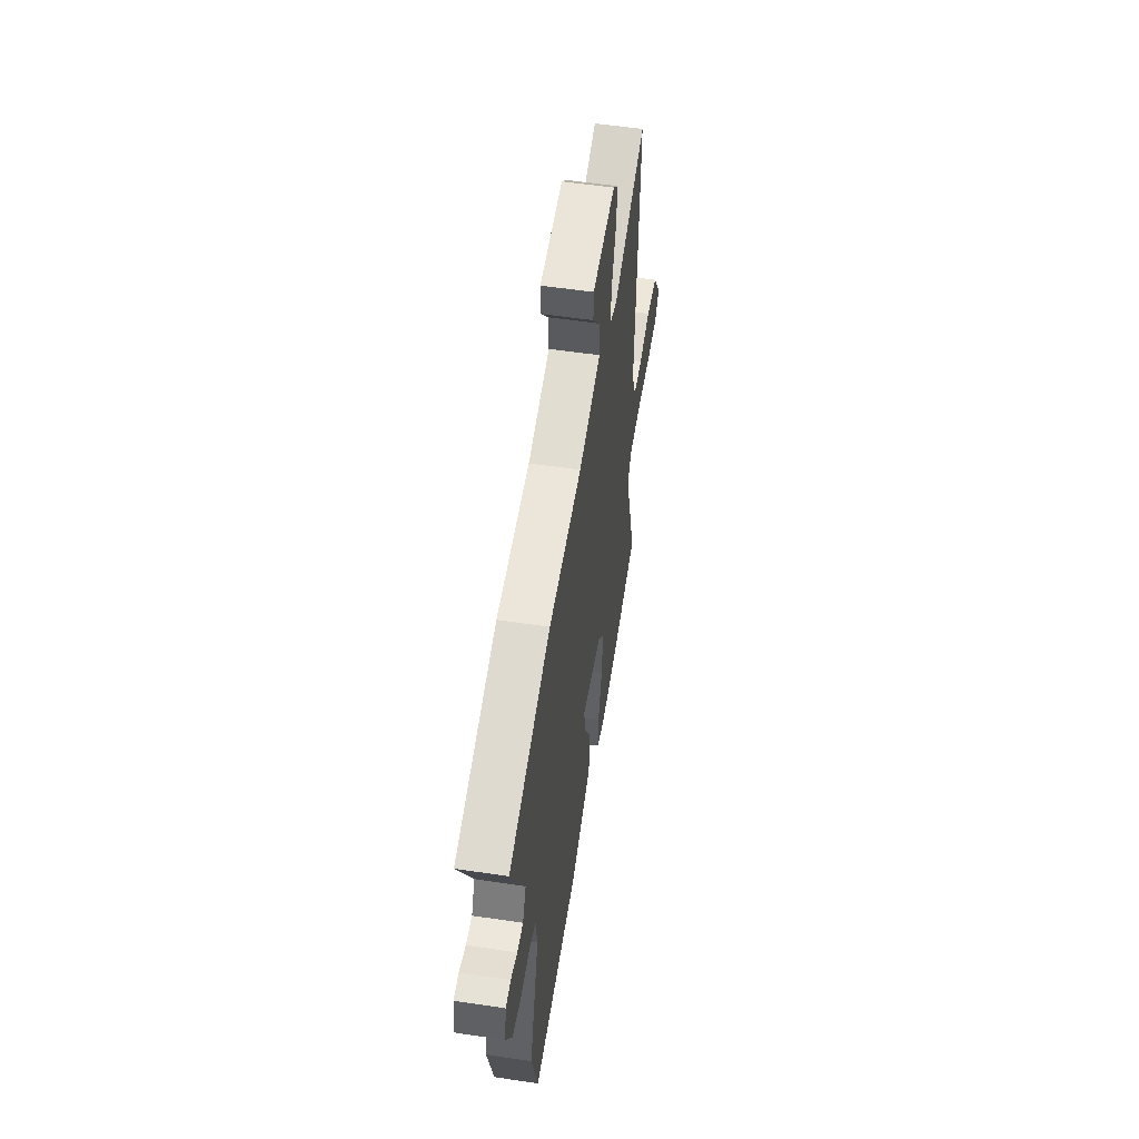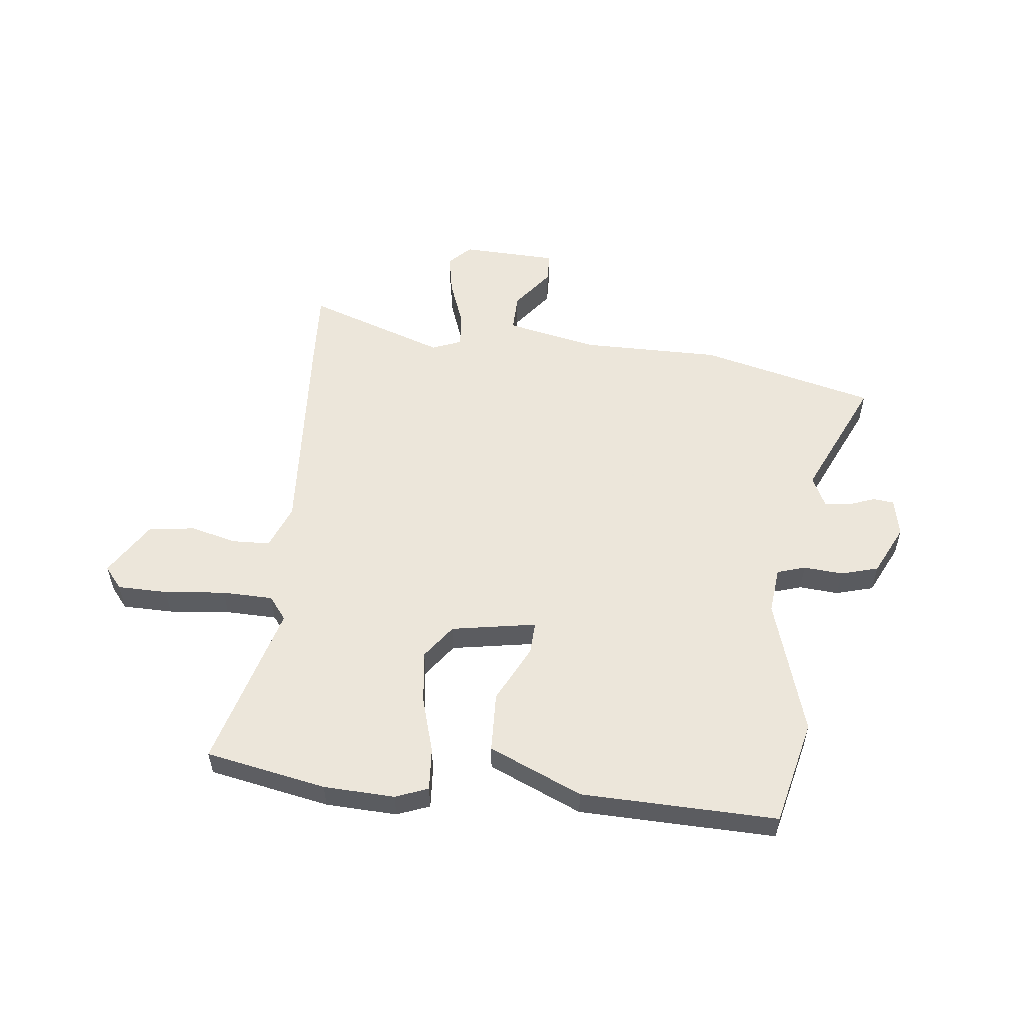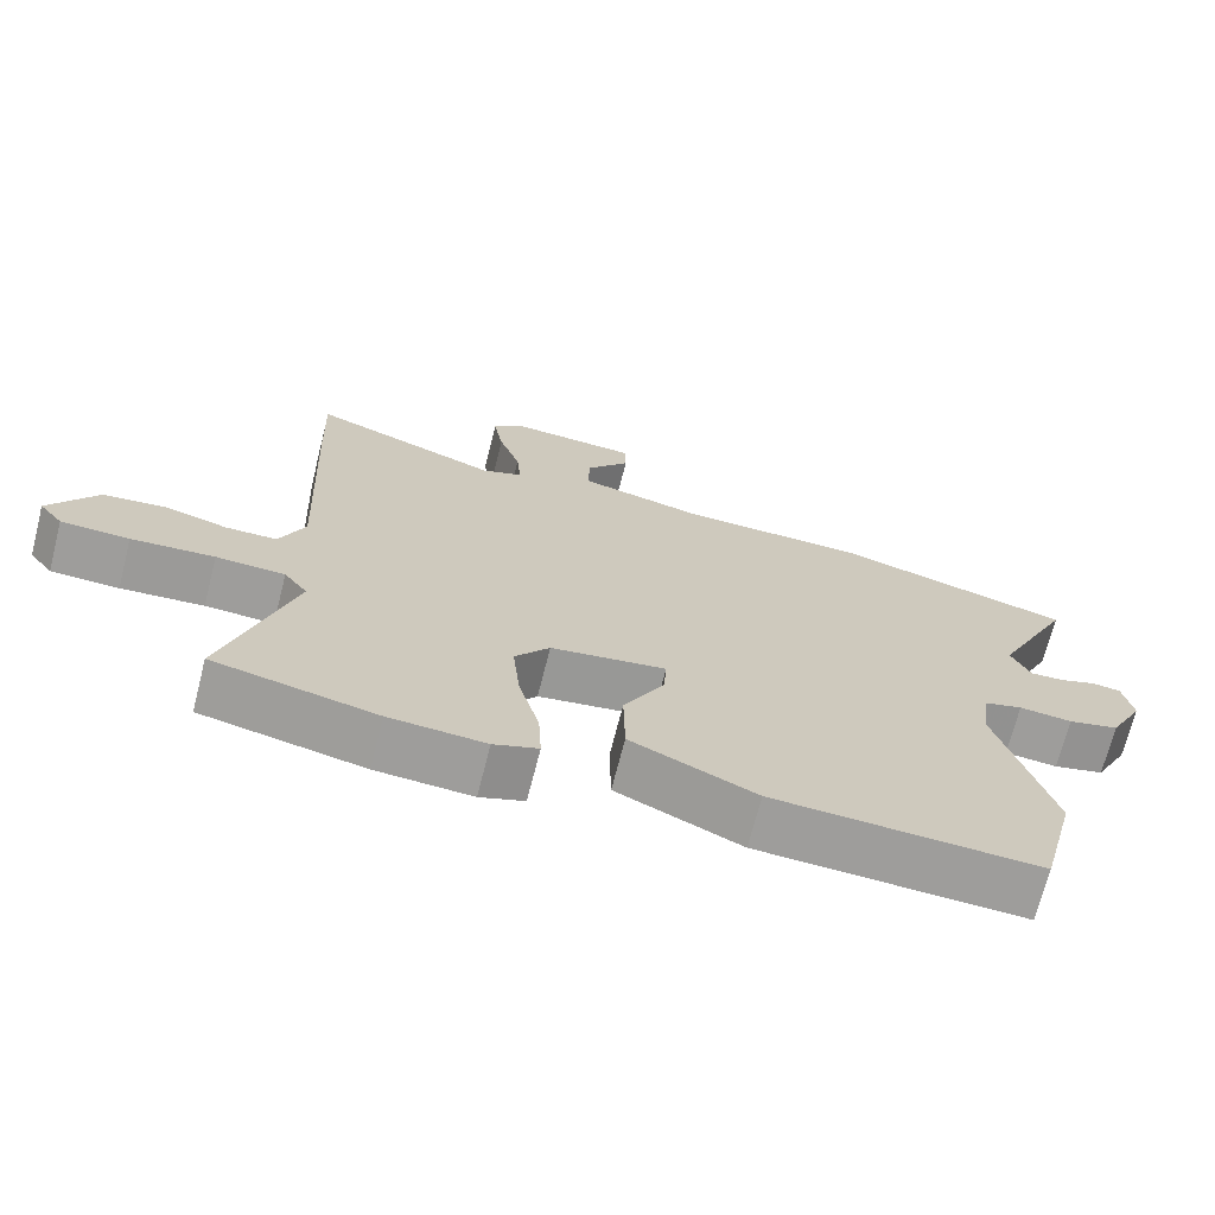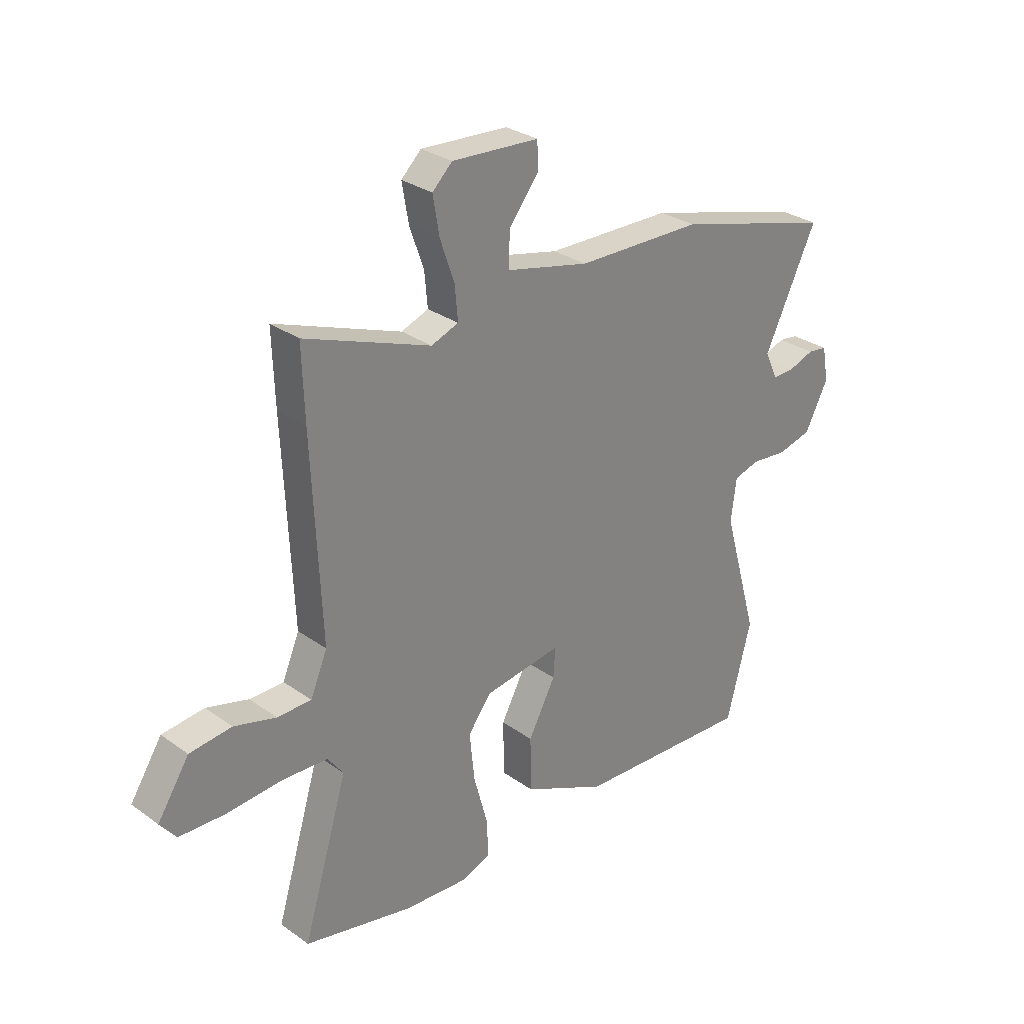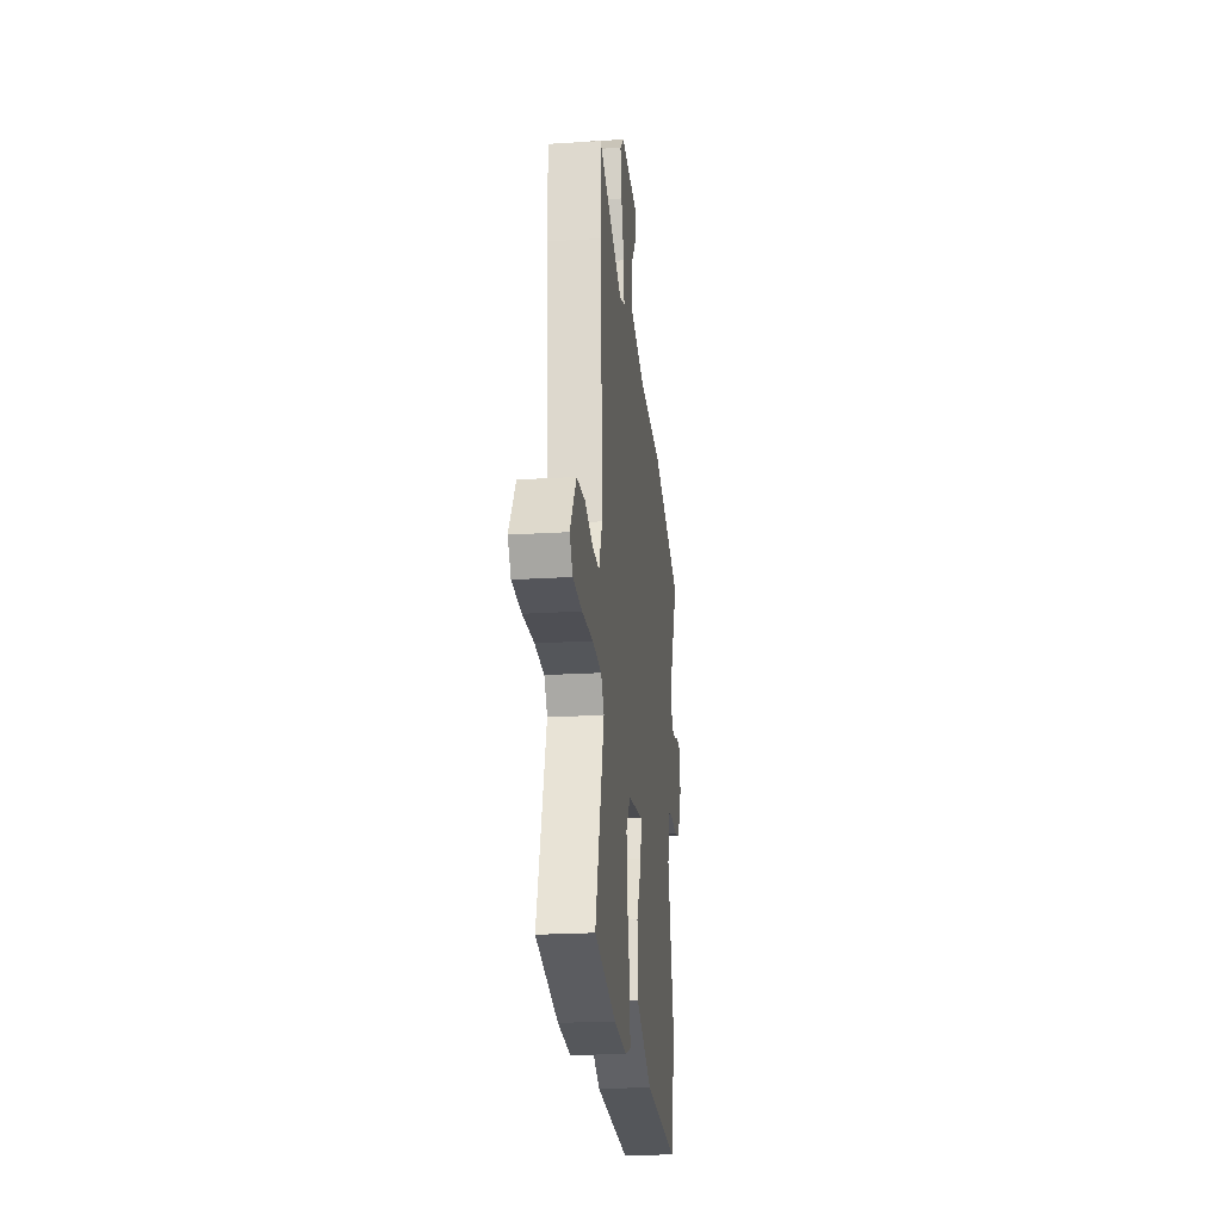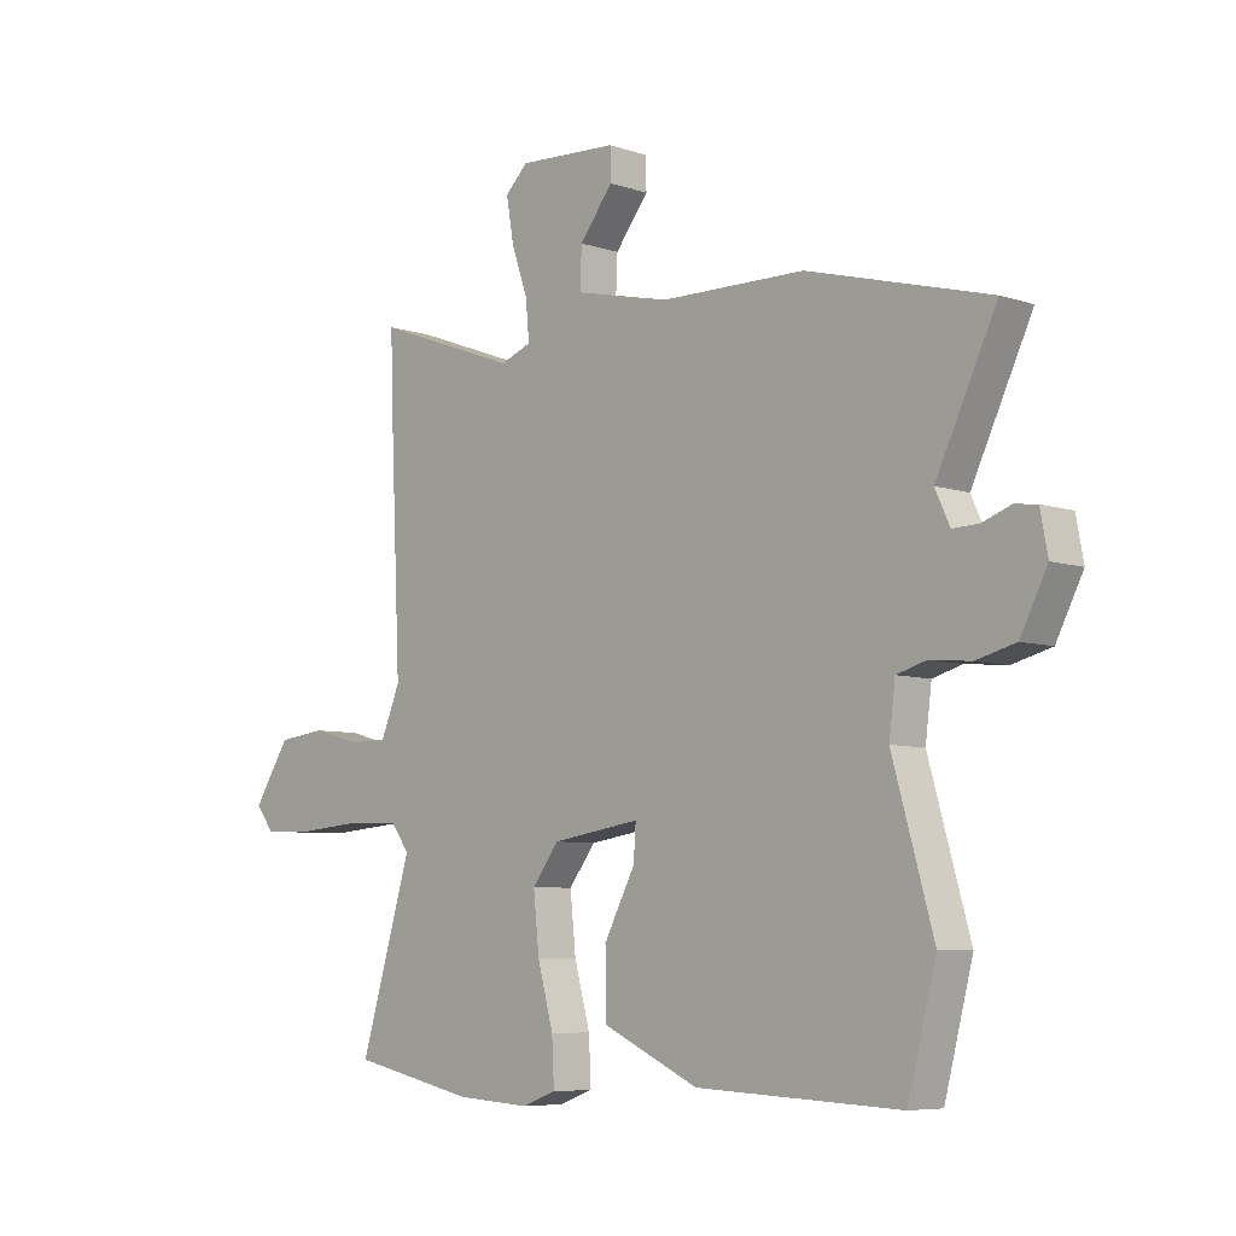
<metadata>
{"format":"obj","ext":"obj","renderer":"f3d","projection":"perspective","resolution":1024,"background":"white","views":[{"elev":55.0,"azim":-81.0,"up":"+Z"},{"elev":54.6,"azim":-174.7,"up":"+Y"},{"elev":-70.2,"azim":165.7,"up":"+Z"},{"elev":29.3,"azim":136.6,"up":"+Z"},{"elev":-23.0,"azim":96.0,"up":"+Z"},{"elev":-6.8,"azim":-134.0,"up":"+Z"}]}
</metadata>
<code>
v -0.494 0.07 -0.525
v -0.544 0.07 -0.332
v -0.472 0.07 -0.079
v -0.483 0.07 0.007
v -0.535 0.07 0.022
v -0.607 0.07 0.015
v -0.676 0.07 0.033
v -0.723 0.07 0.125
v -0.71 0.07 0.195
v -0.671 0.07 0.2
v -0.621 0.07 0.182
v -0.575 0.07 0.18
v -0.549 0.07 0.236
v -0.655 0.07 0.458
v -0.335 0.07 0.545
v -0.081 0.07 0.549
v 0.088 0.07 0.588
v 0.085 0.07 0.658
v 0.026 0.07 0.733
v 0.027 0.07 0.788
v 0.203 0.07 0.798
v 0.243 0.07 0.759
v 0.23 0.07 0.683
v 0.201 0.07 0.599
v 0.195 0.07 0.532
v 0.25 0.07 0.511
v 0.504 0.07 0.605
v 0.499 0.07 0.46
v 0.481 0.07 0.063
v 0.515 0.07 -0.018
v 0.584 0.07 -0.019
v 0.669 0.07 0.004
v 0.754 0.07 -0.006
v 0.818 0.07 -0.105
v 0.786 0.07 -0.146
v 0.694 0.07 -0.149
v 0.582 0.07 -0.14
v 0.489 0.07 -0.144
v 0.457 0.07 -0.187
v 0.548 0.07 -0.49
v 0.328 0.07 -0.537
v 0.198 0.07 -0.545
v 0.138 0.07 -0.523
v 0.142 0.07 -0.444
v 0.17 0.07 -0.341
v 0.18 0.07 -0.243
v 0.133 0.07 -0.181
v -0.023 0.07 -0.157
v -0.019 0.07 -0.217
v 0.036 0.07 -0.321
v 0.034 0.07 -0.431
v -0.135 0.07 -0.509
v -0.494 0 -0.525
v -0.544 0 -0.332
v -0.472 0 -0.079
v -0.483 0 0.007
v -0.535 0 0.022
v -0.607 0 0.015
v -0.676 0 0.033
v -0.723 0 0.125
v -0.71 0 0.195
v -0.671 0 0.2
v -0.621 0 0.182
v -0.575 0 0.18
v -0.549 0 0.236
v -0.655 0 0.458
v -0.335 0 0.545
v -0.081 0 0.549
v 0.088 0 0.588
v 0.085 0 0.658
v 0.026 0 0.733
v 0.027 0 0.788
v 0.203 0 0.798
v 0.243 0 0.759
v 0.23 0 0.683
v 0.201 0 0.599
v 0.195 0 0.532
v 0.25 0 0.511
v 0.504 0 0.605
v 0.499 0 0.46
v 0.481 0 0.063
v 0.515 0 -0.018
v 0.584 0 -0.019
v 0.669 0 0.004
v 0.754 0 -0.006
v 0.818 0 -0.105
v 0.786 0 -0.146
v 0.694 0 -0.149
v 0.582 0 -0.14
v 0.489 0 -0.144
v 0.457 0 -0.187
v 0.548 0 -0.49
v 0.328 0 -0.537
v 0.198 0 -0.545
v 0.138 0 -0.523
v 0.142 0 -0.444
v 0.17 0 -0.341
v 0.18 0 -0.243
v 0.133 0 -0.181
v -0.023 0 -0.157
v -0.019 0 -0.217
v 0.036 0 -0.321
v 0.034 0 -0.431
v -0.135 0 -0.509
f 1 2 3
f 52 1 3
f 51 52 3
f 50 51 3
f 49 50 3
f 48 49 3 4
f 47 48 4
f 43 44 45
f 42 43 45
f 41 42 45
f 40 41 45
f 39 40 45
f 38 39 45 46
f 35 36 37
f 34 35 37
f 33 34 37
f 32 33 37
f 31 32 37
f 30 31 37 38
f 38 46 47
f 30 38 47
f 29 30 47
f 29 47 4
f 28 29 4
f 27 28 4
f 26 27 4
f 22 23 24
f 21 22 24
f 20 21 24
f 19 20 24
f 18 19 24
f 17 18 24 25
f 13 14 15 16
f 16 17 25
f 13 16 25
f 12 13 25
f 9 10 11
f 8 9 11
f 7 8 11
f 6 7 11
f 5 6 11
f 5 11 12
f 12 25 26
f 5 12 26
f 4 5 26
f 55 54 53
f 55 53 104
f 55 104 103
f 55 103 102
f 55 102 101
f 56 55 101 100
f 56 100 99
f 97 96 95
f 97 95 94
f 97 94 93
f 97 93 92
f 97 92 91
f 98 97 91 90
f 89 88 87
f 89 87 86
f 89 86 85
f 89 85 84
f 89 84 83
f 90 89 83 82
f 99 98 90
f 99 90 82
f 99 82 81
f 56 99 81
f 56 81 80
f 56 80 79
f 56 79 78
f 76 75 74
f 76 74 73
f 76 73 72
f 76 72 71
f 76 71 70
f 77 76 70 69
f 68 67 66 65
f 77 69 68
f 77 68 65
f 77 65 64
f 63 62 61
f 63 61 60
f 63 60 59
f 63 59 58
f 63 58 57
f 64 63 57
f 78 77 64
f 78 64 57
f 78 57 56
f 1 53 54 2
f 2 54 55 3
f 3 55 56 4
f 4 56 57 5
f 5 57 58 6
f 6 58 59 7
f 7 59 60 8
f 8 60 61 9
f 9 61 62 10
f 10 62 63 11
f 11 63 64 12
f 12 64 65 13
f 13 65 66 14
f 14 66 67 15
f 15 67 68 16
f 16 68 69 17
f 17 69 70 18
f 18 70 71 19
f 19 71 72 20
f 20 72 73 21
f 21 73 74 22
f 22 74 75 23
f 23 75 76 24
f 24 76 77 25
f 25 77 78 26
f 26 78 79 27
f 27 79 80 28
f 28 80 81 29
f 29 81 82 30
f 30 82 83 31
f 31 83 84 32
f 32 84 85 33
f 33 85 86 34
f 34 86 87 35
f 35 87 88 36
f 36 88 89 37
f 37 89 90 38
f 38 90 91 39
f 39 91 92 40
f 40 92 93 41
f 41 93 94 42
f 42 94 95 43
f 43 95 96 44
f 44 96 97 45
f 45 97 98 46
f 46 98 99 47
f 47 99 100 48
f 48 100 101 49
f 49 101 102 50
f 50 102 103 51
f 51 103 104 52
f 52 104 53 1

</code>
